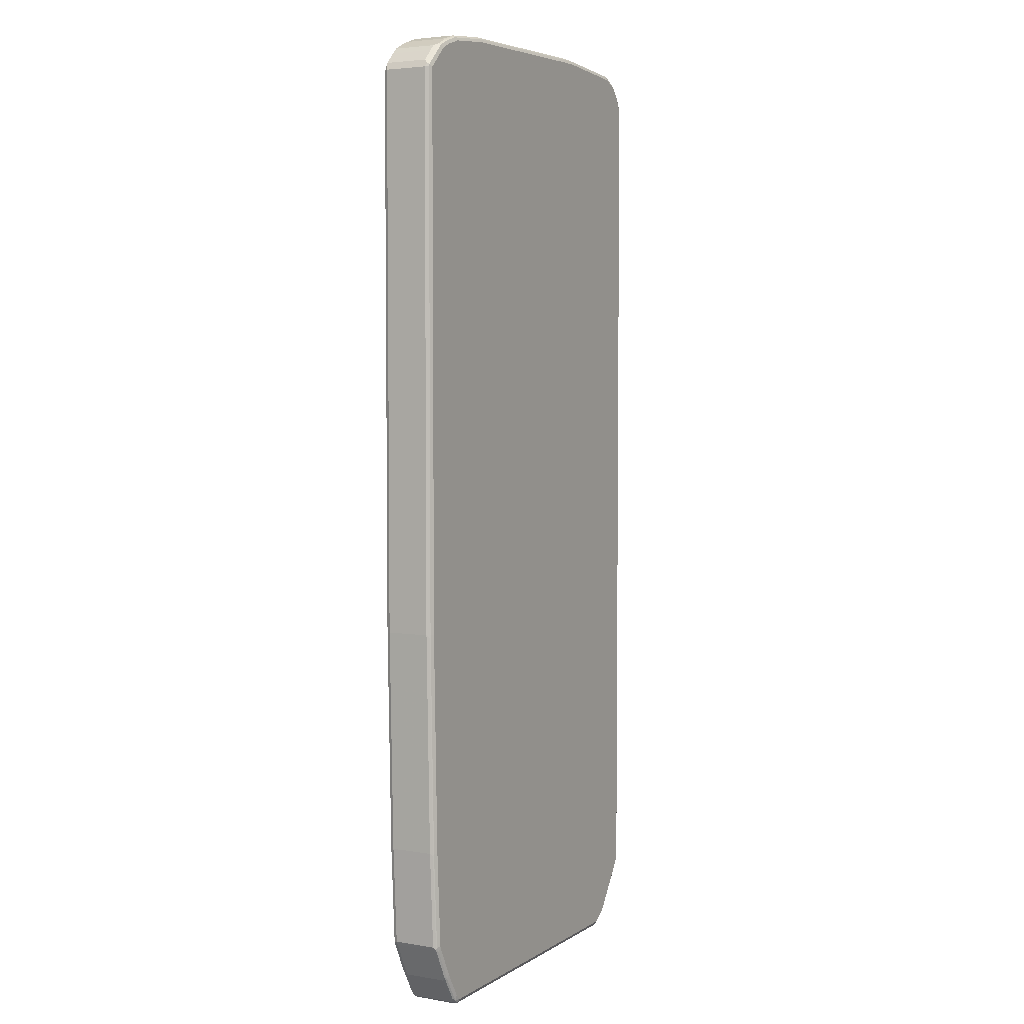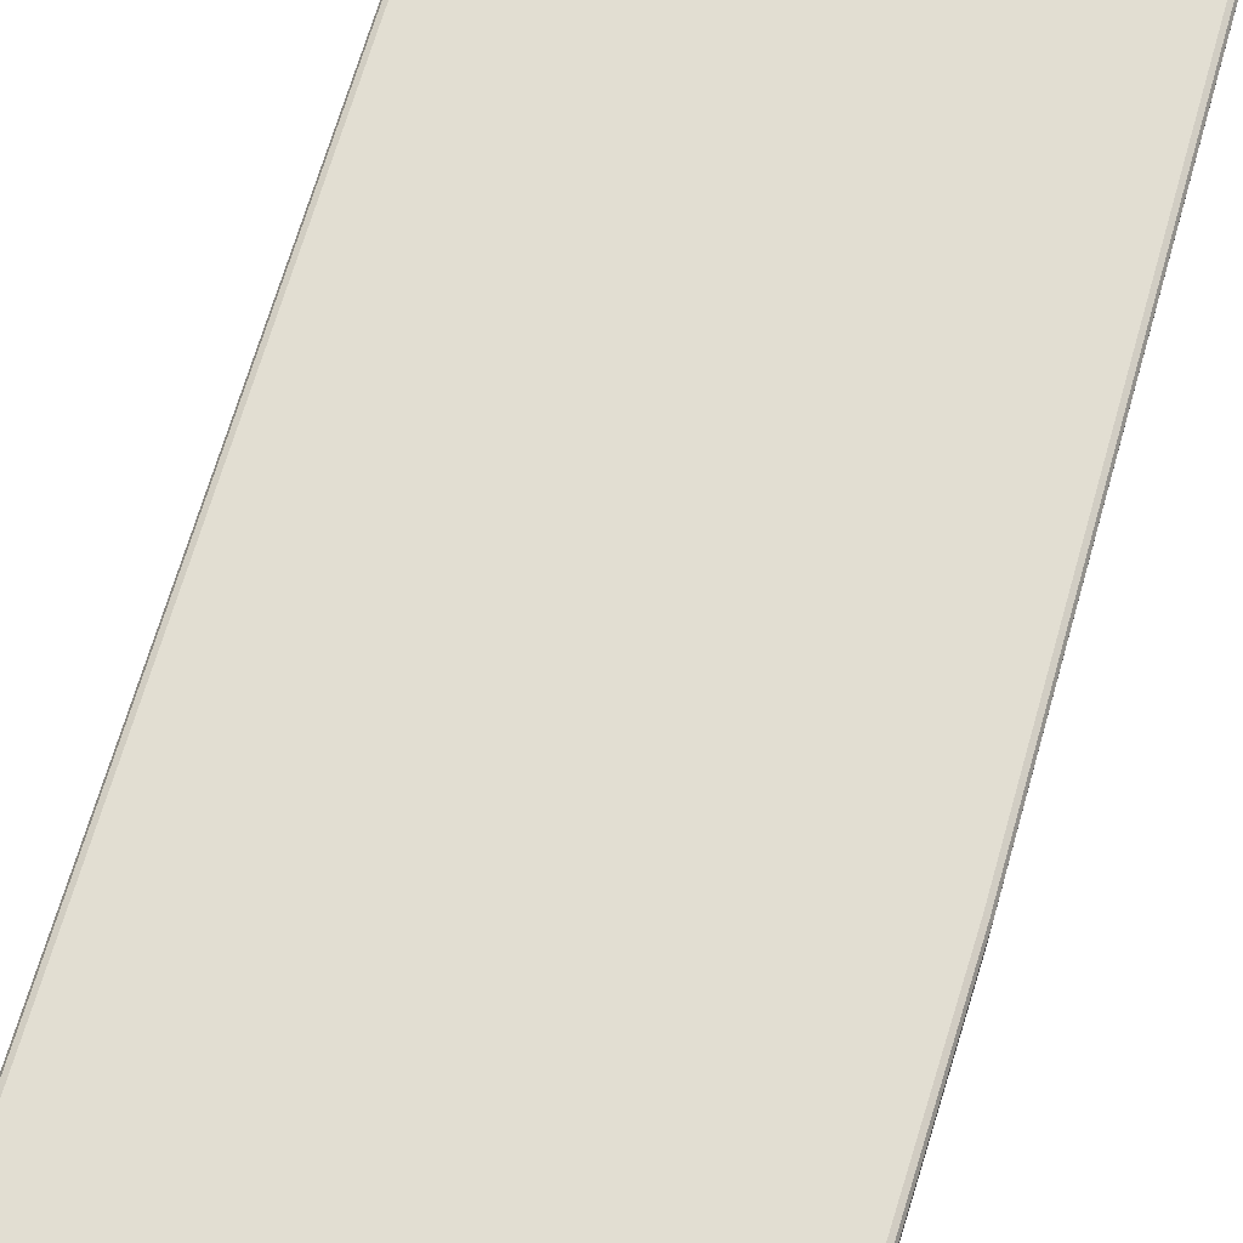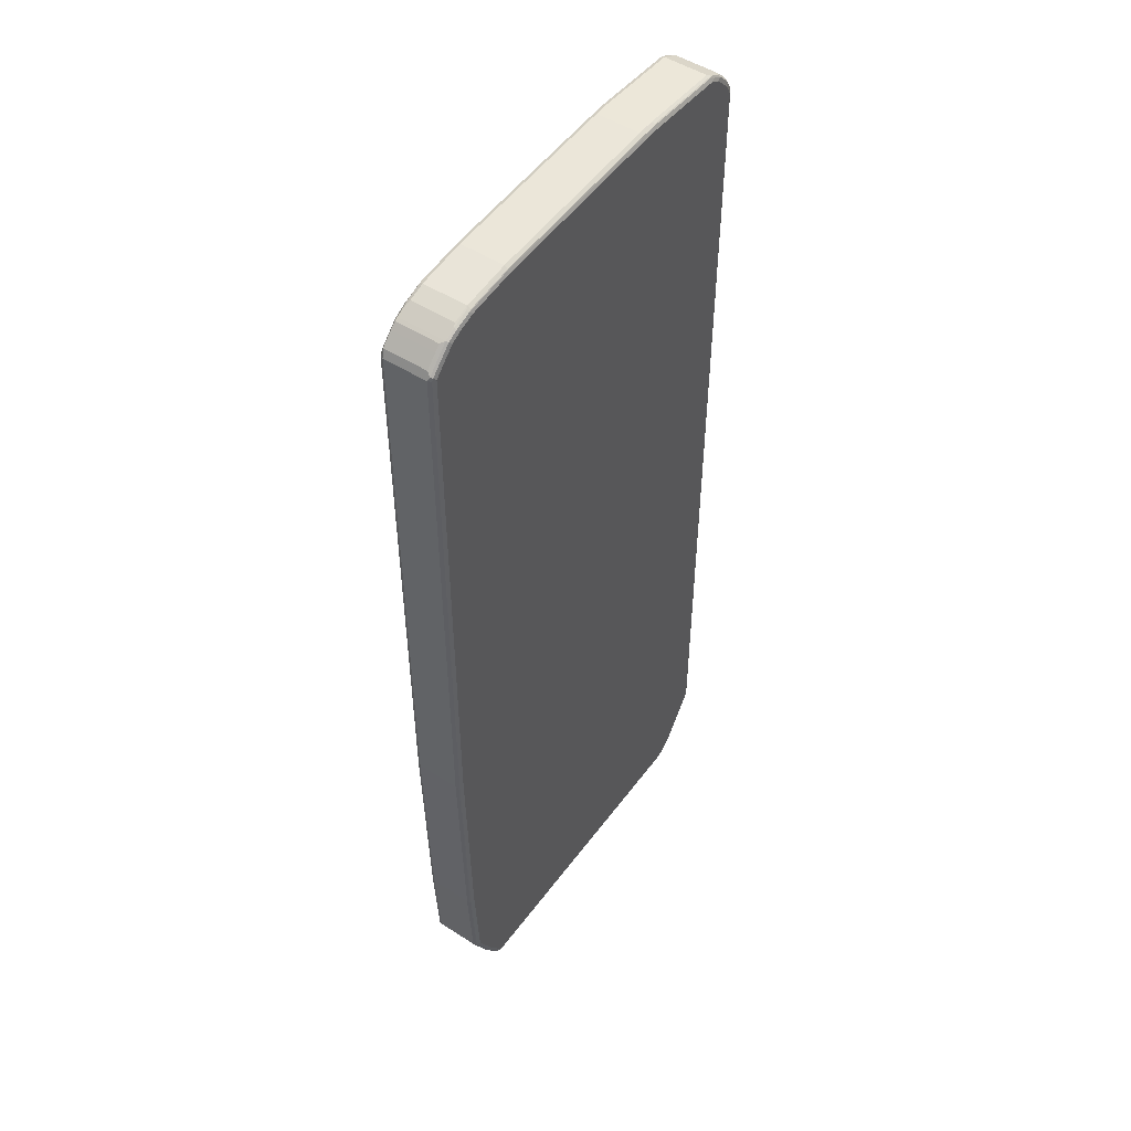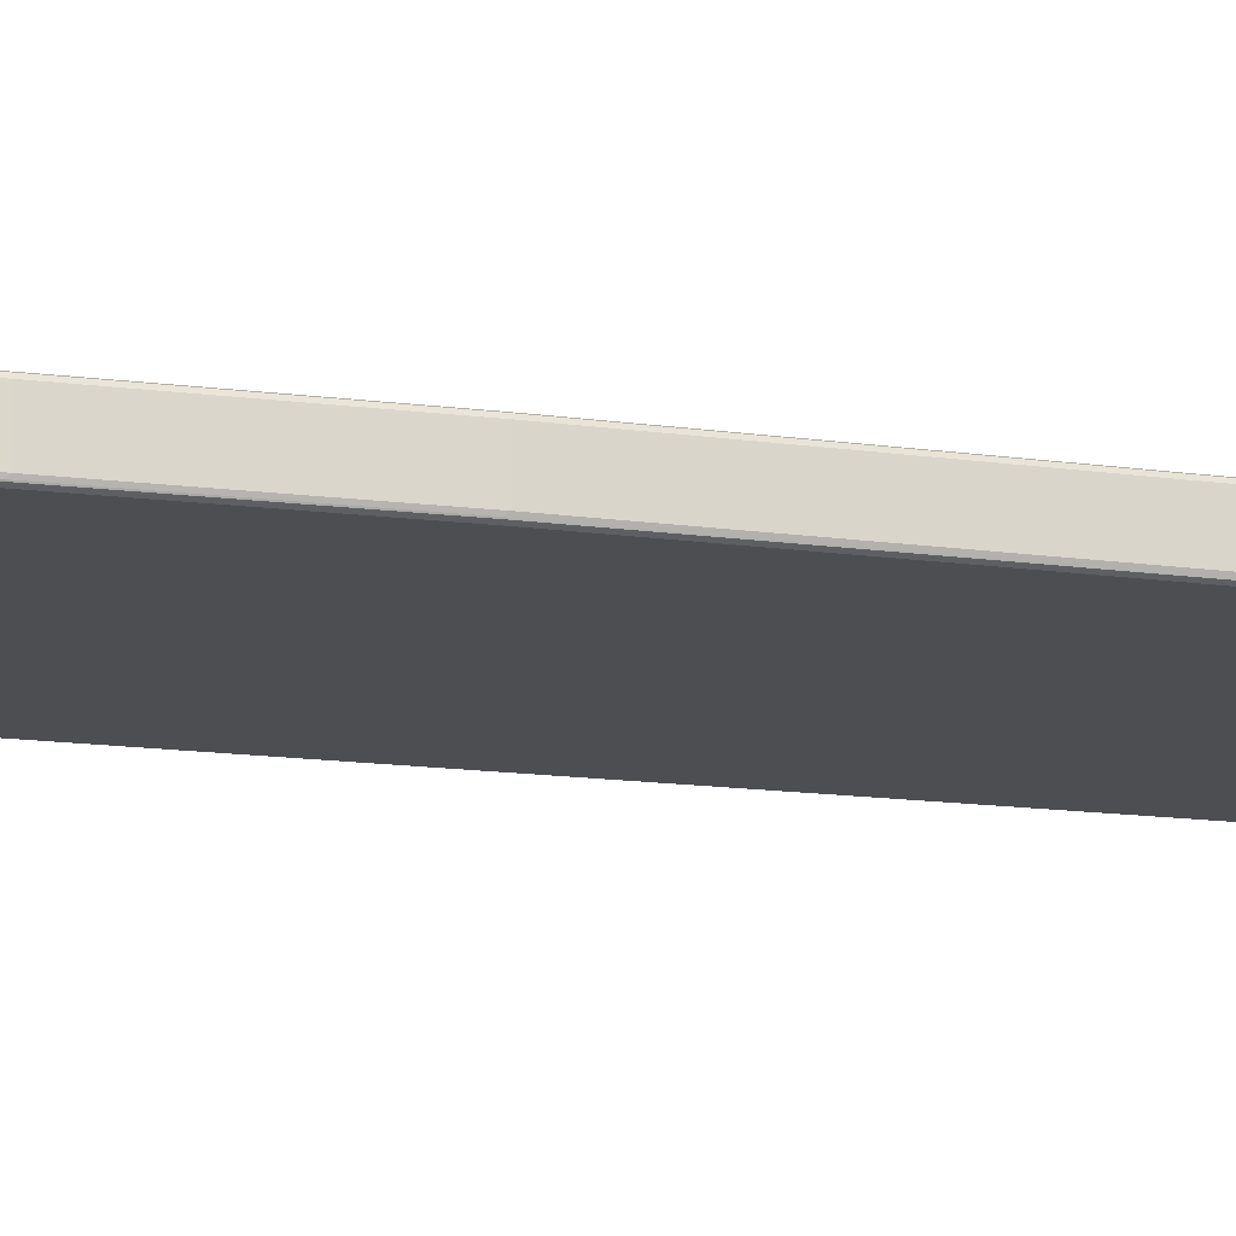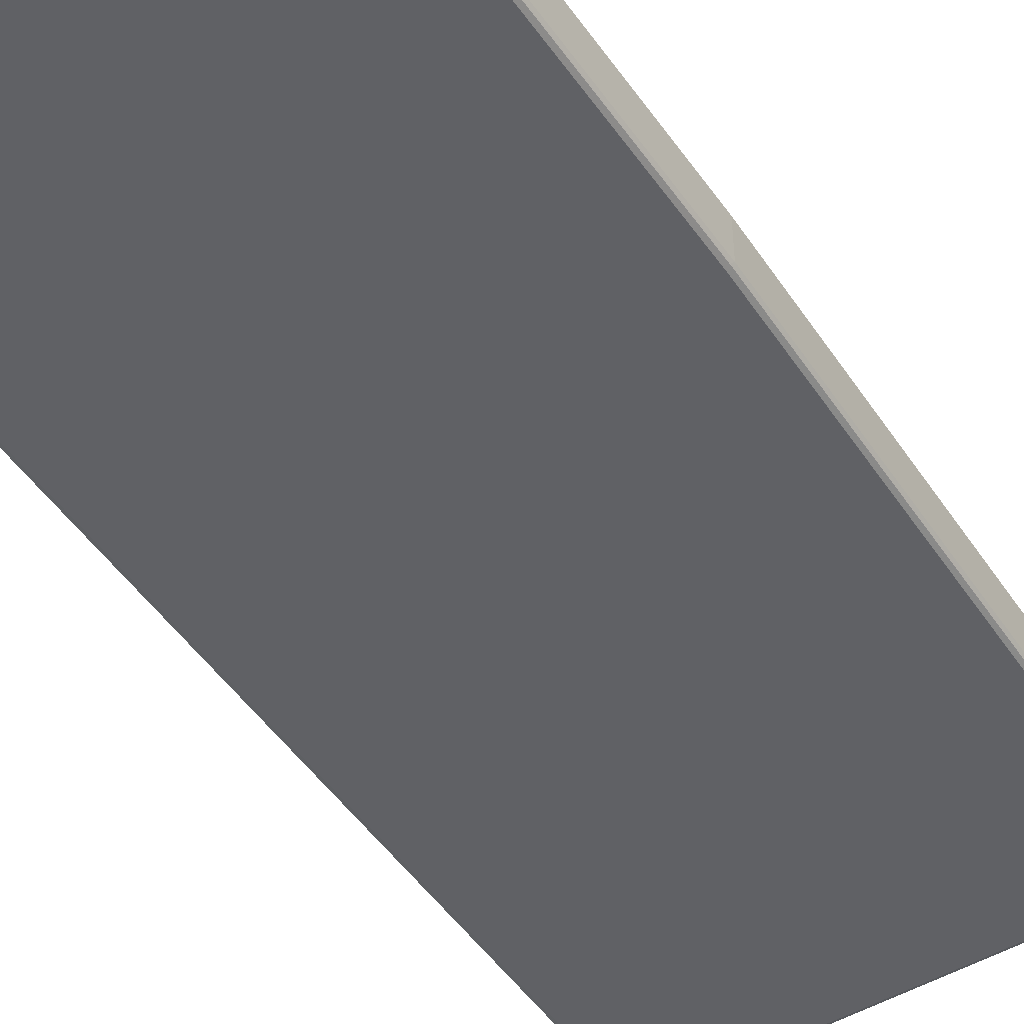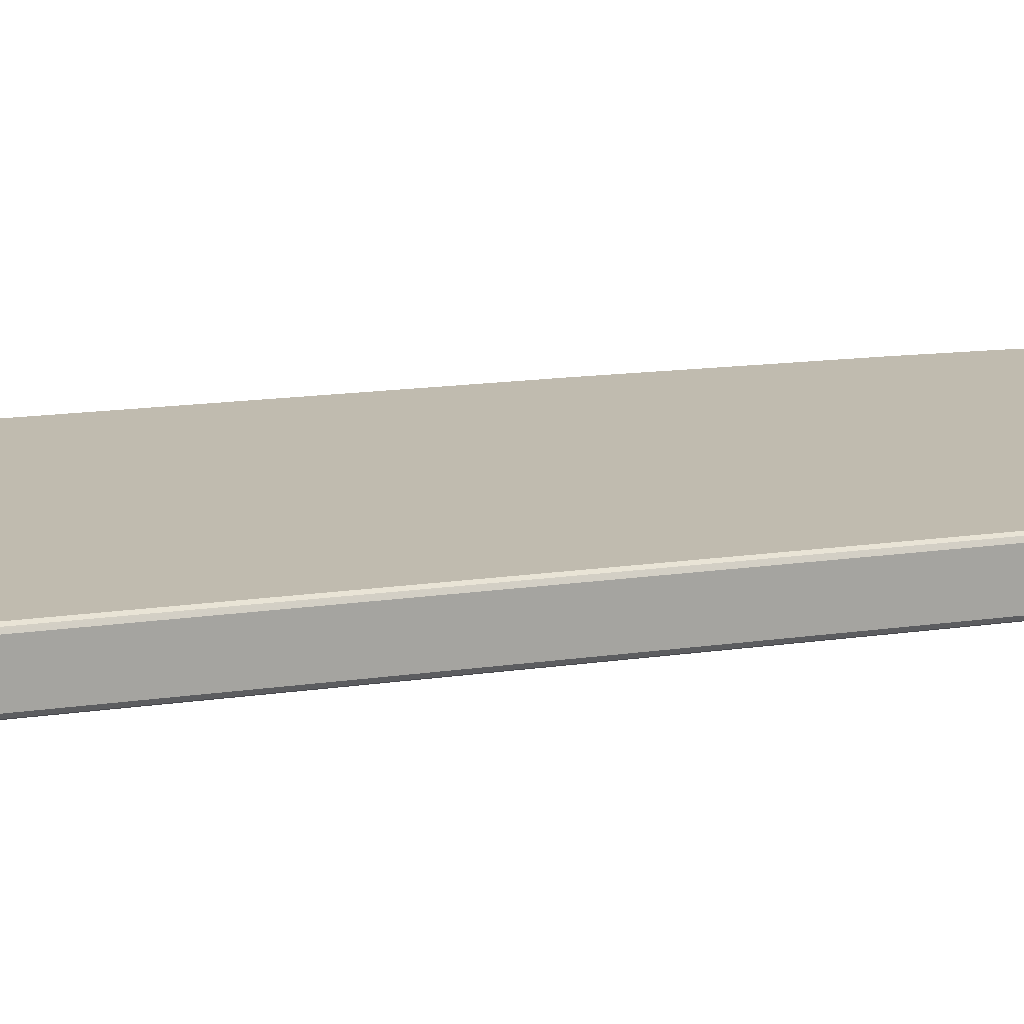
<metadata>
{"format":"obj","ext":"obj","renderer":"f3d","projection":"perspective","resolution":1024,"background":"white","views":[{"elev":4.2,"azim":118.7,"up":"+Y"},{"elev":67.8,"azim":16.0,"up":"+Z"},{"elev":50.2,"azim":125.1,"up":"+Y"},{"elev":-16.8,"azim":74.9,"up":"+Z"},{"elev":-48.3,"azim":32.3,"up":"+Z"},{"elev":16.0,"azim":-106.8,"up":"+Z"}]}
</metadata>
<code>
v -0.4032 -0.7963 -0.04032
v -0.3998 -0.7929 -0.04704
v -0.3982 -0.8012 -0.04536
v -0.3964 -0.8098 -0.04367
v -0.4032 -0.7963 0.04032
v -0.4032 0.8466 -0.04032
v -0.3931 -0.7963 -0.0504
v -0.3998 0.8501 -0.04704
v -0.3964 -0.8098 0.03695
v -0.3915 -0.8047 -0.04872
v -0.3713 -0.835 -0.04872
v -0.3763 -0.8399 -0.04367
v -0.3998 -0.803 0.04367
v -0.3982 -0.8012 0.04788
v -0.3998 -0.7963 0.04704
v -0.4007 0.8517 0.04536
v -0.4032 0.8466 0.04032
v -0.3864 0.8802 -0.04032
v -0.3982 0.8542 -0.04536
v -0.3729 -0.8265 -0.0504
v -0.3931 0.8466 -0.0504
v -0.3897 0.8702 -0.04704
v -0.3763 -0.8399 0.03695
v -0.3225 -0.8971 -0.0504
v -0.3276 -0.9022 -0.04536
v -0.3461 -0.8802 -0.04367
v -0.3293 -0.9038 -0.03695
v -0.3797 -0.8332 0.04367
v -0.378 -0.8316 0.04788
v -0.3931 -0.7963 0.0504
v -0.3931 0.8466 0.0504
v -0.3998 0.8466 0.04704
v -0.3944 0.8568 0.04788
v -0.3906 0.8719 0.04536
v -0.3864 0.8802 0.04032
v -0.3763 0.8904 -0.04032
v -0.383 0.8782 -0.04788
v -0.3881 0.8744 -0.04536
v -0.383 0.8668 -0.0504
v -0.3293 -0.9038 0.04367
v -0.2923 -0.9172 -0.0504
v -0.3007 -0.9156 -0.04872
v -0.3057 -0.9205 -0.04367
v -0.3276 -0.9022 0.04788
v -0.3729 -0.8265 0.0504
v -0.383 0.8668 0.0504
v -0.3843 0.8769 0.04788
v -0.3763 0.8904 0.04032
v -0.3662 0.9004 -0.04032
v -0.3629 0.8984 -0.04788
v -0.3729 0.8769 -0.0504
v -0.3057 -0.9205 0.03695
v -0.299 -0.924 0.04367
v -0.2889 -0.924 -0.04704
v -0.2974 -0.9223 -0.04536
v 0.3024 -0.9172 -0.0504
v -0.2923 -0.9274 -0.04032
v -0.2974 -0.9223 0.04788
v -0.3225 -0.8971 0.0504
v -0.3729 0.8769 0.0504
v -0.3641 0.8971 0.04788
v -0.3662 0.9004 0.04032
v -0.3578 0.9047 -0.04536
v -0.3427 0.9084 -0.04788
v -0.3327 0.9071 -0.0504
v -0.3528 0.8971 -0.0504
v -0.2923 -0.9274 0.04032
v 0.3057 -0.924 -0.04704
v 0.3124 -0.9071 -0.0504
v 0.3137 -0.9172 -0.04788
v 0.3024 -0.9274 -0.04032
v -0.2923 -0.9172 0.0504
v -0.2923 -0.924 0.04704
v 0.3024 -0.924 0.04704
v 0.3024 -0.9172 0.0504
v -0.3528 0.8971 0.0504
v -0.3562 0.9038 0.04704
v -0.3604 0.9022 0.04536
v -0.3595 0.9038 0.04032
v -0.3327 0.9172 -0.04032
v -0.3376 0.9147 -0.04536
v -0.3327 0.9172 0.04032
v -0.3327 0.9138 -0.04704
v -0.1713 0.9172 -0.0504
v 0.3024 -0.9274 0.04032
v 0.3074 -0.9249 0.04536
v 0.3099 -0.9223 -0.04536
v 0.3427 -0.8568 -0.0504
v 0.32 -0.9122 -0.04536
v 0.3158 -0.9205 -0.04032
v 0.3439 -0.8668 -0.04788
v 0.3503 -0.8619 -0.04536
v 0.3124 -0.9185 0.04788
v 0.3124 -0.9071 0.0504
v -0.3327 0.9071 0.0504
v -0.336 0.9138 0.04704
v -0.1713 0.9274 -0.04032
v -0.1764 0.9249 -0.04536
v -0.1747 0.924 0.04704
v -0.1713 0.9274 0.04032
v -0.1713 0.924 -0.04704
v -0.136 0.9223 -0.04788
v -0.1411 0.9172 -0.0504
v 0.3158 -0.9205 0.04032
v 0.3629 -0.8165 -0.0504
v 0.3461 -0.8702 -0.04032
v 0.3641 -0.8265 -0.04788
v 0.3604 -0.8417 -0.04536
v 0.3175 -0.9147 0.04536
v 0.3192 -0.9105 0.04704
v 0.3427 -0.868 0.04788
v 0.3427 -0.8568 0.0504
v -0.1713 0.9172 0.0504
v -0.1411 0.9274 -0.04032
v -0.1411 0.924 -0.04704
v -0.1445 0.924 0.04704
v -0.1411 0.9274 0.04032
v 0.2167 0.9122 -0.04788
v 0.2116 0.9071 -0.0504
v 0.3461 -0.8702 0.04032
v 0.3729 -0.7963 -0.0504
v 0.3562 -0.8501 -0.04032
v 0.3742 -0.8063 -0.04788
v 0.3562 -0.8501 0.04032
v 0.3704 -0.8216 -0.04536
v 0.3797 -0.803 -0.04032
v 0.3797 -0.803 0.04032
v 0.3477 -0.8642 0.04536
v 0.3494 -0.8601 0.04704
v 0.3629 -0.8165 0.0504
v -0.1411 0.9172 0.0504
v 0.2116 0.9172 -0.04032
v 0.2116 0.9138 -0.04704
v 0.2083 0.9138 0.04704
v 0.2116 0.9172 0.04032
v 0.3024 0.9038 -0.04704
v 0.3074 0.9022 -0.04788
v 0.3024 0.8971 -0.0504
v 0.3797 -0.7963 -0.04704
v 0.383 -0.6148 -0.0504
v 0.3805 -0.8012 -0.04536
v 0.3797 -0.7996 0.04704
v 0.383 -0.7963 -0.04032
v 0.383 -0.7963 0.04032
v 0.3729 -0.7963 0.0504
v 0.2116 0.9071 0.0504
v 0.3024 0.9071 -0.04032
v 0.3024 0.8971 0.0504
v 0.299 0.9038 0.04704
v 0.3024 0.9071 0.04032
v 0.3091 0.9038 -0.04367
v 0.3376 0.892 -0.04788
v 0.3327 0.8869 -0.0504
v 0.3897 -0.6148 -0.04704
v 0.3906 -0.6199 -0.04536
v 0.3931 -0.2015 -0.0504
v 0.3931 -0.6148 0.04032
v 0.3897 -0.6182 0.04704
v 0.383 -0.6148 0.0504
v 0.3931 -0.6148 -0.04032
v 0.3327 0.8971 -0.04032
v 0.3327 0.8869 0.0504
v 0.3293 0.8936 0.04704
v 0.3461 0.8904 0.04367
v 0.3074 0.9022 0.04536
v 0.3327 0.8971 0.04032
v 0.3394 0.8936 -0.04367
v 0.3578 0.882 -0.04788
v 0.3528 0.8769 -0.0504
v 0.3998 -0.2015 -0.04704
v 0.4007 -0.2066 -0.04536
v 0.3931 0.8366 -0.0504
v 0.3982 0.8417 -0.04788
v 0.4032 -0.2015 0.04032
v 0.3998 -0.2048 0.04704
v 0.3931 -0.2015 0.0504
v 0.4032 -0.2015 -0.04032
v 0.3595 0.8837 -0.04367
v 0.3528 0.8769 0.0504
v 0.3578 0.882 0.04536
v 0.3662 0.8802 0.04367
v 0.3595 0.8837 0.03695
v 0.3797 0.8635 -0.04367
v 0.3998 0.8366 -0.04704
v 0.4032 0.8366 -0.04032
v 0.3998 0.8434 -0.04367
v 0.4032 0.8366 0.04032
v 0.3998 0.8332 0.04704
v 0.3931 0.8366 0.0504
v 0.3662 0.8802 -0.03695
v 0.3763 0.8702 -0.03695
v 0.3611 0.8753 0.04872
v 0.3814 0.8552 0.04872
v 0.3763 0.8702 0.04367
v 0.3964 0.8501 -0.03695
v 0.3964 0.8501 0.04367
v 0.3982 0.8417 0.04536
v 0.3915 0.845 0.04872
f 1 2 3
f 1 3 4
f 1 4 9
f 1 9 13
f 1 13 5
f 1 5 17
f 1 17 6
f 1 6 8
f 1 8 2
f 2 7 3
f 2 8 21
f 2 21 7
f 3 7 4
f 4 7 10
f 4 10 11
f 4 11 12
f 4 12 23
f 4 23 9
f 5 13 14
f 5 14 15
f 5 15 16
f 5 16 17
f 6 17 16
f 6 16 18
f 6 18 19
f 6 19 8
f 7 20 11
f 7 11 10
f 7 21 39
f 7 39 51
f 7 51 66
f 7 66 65
f 7 65 84
f 7 84 103
f 7 103 119
f 7 119 138
f 7 138 153
f 7 153 169
f 7 169 172
f 7 172 156
f 7 156 140
f 7 140 121
f 7 121 105
f 7 105 88
f 7 88 69
f 7 69 56
f 7 56 41
f 7 41 24
f 7 24 20
f 8 19 38
f 8 38 22
f 8 22 39
f 8 39 21
f 9 23 28
f 9 28 13
f 11 20 24
f 11 24 25
f 11 25 12
f 12 25 26
f 12 26 27
f 12 27 40
f 12 40 23
f 13 28 29
f 13 29 14
f 14 29 30
f 14 30 31
f 14 31 32
f 14 32 15
f 15 32 16
f 16 32 33
f 16 33 47
f 16 47 34
f 16 34 35
f 16 35 18
f 18 35 48
f 18 48 36
f 18 36 37
f 18 37 38
f 18 38 19
f 22 38 37
f 22 37 39
f 23 40 28
f 24 41 42
f 24 42 25
f 25 42 43
f 25 43 27
f 25 27 26
f 27 43 52
f 27 52 40
f 28 40 44
f 28 44 29
f 29 45 30
f 29 44 59
f 29 59 45
f 30 45 59
f 30 59 72
f 30 72 75
f 30 75 94
f 30 94 112
f 30 112 130
f 30 130 145
f 30 145 159
f 30 159 176
f 30 176 189
f 30 189 179
f 30 179 162
f 30 162 148
f 30 148 146
f 30 146 131
f 30 131 113
f 30 113 95
f 30 95 76
f 30 76 60
f 30 60 46
f 30 46 31
f 31 46 47
f 31 47 33
f 31 33 32
f 34 47 35
f 35 47 48
f 36 48 62
f 36 62 49
f 36 49 50
f 36 50 37
f 37 51 39
f 37 50 66
f 37 66 51
f 40 52 53
f 40 53 58
f 40 58 44
f 41 54 55
f 41 55 42
f 41 56 68
f 41 68 54
f 42 55 43
f 43 55 57
f 43 57 67
f 43 67 53
f 43 53 52
f 44 58 72
f 44 72 59
f 46 60 47
f 47 60 76
f 47 76 61
f 47 61 48
f 48 61 62
f 49 62 63
f 49 63 50
f 50 63 81
f 50 81 64
f 50 64 65
f 50 65 66
f 53 67 58
f 54 68 71
f 54 71 57
f 54 57 55
f 56 69 70
f 56 70 68
f 57 71 85
f 57 85 67
f 58 67 73
f 58 73 74
f 58 74 75
f 58 75 72
f 61 76 77
f 61 77 78
f 61 78 62
f 62 78 79
f 62 79 63
f 63 80 81
f 63 79 82
f 63 82 80
f 64 81 83
f 64 83 65
f 65 83 101
f 65 101 84
f 67 85 86
f 67 86 73
f 68 87 71
f 68 70 87
f 69 88 70
f 70 89 90
f 70 90 87
f 70 88 91
f 70 91 92
f 70 92 89
f 71 87 90
f 71 90 86
f 71 86 85
f 73 86 74
f 74 86 93
f 74 93 75
f 75 93 94
f 76 95 77
f 77 95 96
f 77 96 82
f 77 82 78
f 78 82 79
f 80 82 100
f 80 100 97
f 80 97 98
f 80 98 81
f 81 98 83
f 82 99 100
f 82 96 99
f 83 98 101
f 84 101 102
f 84 102 103
f 86 90 104
f 86 104 93
f 88 105 107
f 88 107 91
f 89 92 106
f 89 106 90
f 90 106 120
f 90 120 104
f 91 107 108
f 91 108 92
f 92 108 122
f 92 122 106
f 93 104 109
f 93 109 110
f 93 110 129
f 93 129 111
f 93 111 112
f 93 112 94
f 95 113 99
f 95 99 96
f 97 100 117
f 97 117 114
f 97 114 98
f 98 114 115
f 98 115 101
f 99 116 117
f 99 117 100
f 99 113 131
f 99 131 116
f 101 115 102
f 102 115 133
f 102 133 118
f 102 118 119
f 102 119 103
f 104 120 109
f 105 121 123
f 105 123 107
f 106 122 124
f 106 124 120
f 107 123 125
f 107 125 108
f 108 124 122
f 108 125 126
f 108 126 127
f 108 127 124
f 109 120 128
f 109 128 129
f 109 129 110
f 111 129 112
f 112 129 142
f 112 142 130
f 114 132 133
f 114 133 115
f 114 117 135
f 114 135 132
f 116 131 134
f 116 134 117
f 117 134 135
f 118 133 136
f 118 136 137
f 118 137 138
f 118 138 119
f 120 124 142
f 120 142 129
f 120 129 128
f 121 139 123
f 121 140 139
f 123 139 141
f 123 141 125
f 124 127 142
f 125 141 126
f 126 141 143
f 126 143 144
f 126 144 127
f 127 144 142
f 130 142 145
f 131 146 134
f 132 147 136
f 132 136 133
f 132 135 150
f 132 150 147
f 134 146 148
f 134 148 149
f 134 149 135
f 135 149 150
f 136 151 137
f 136 147 151
f 137 151 167
f 137 167 152
f 137 152 153
f 137 153 138
f 139 140 154
f 139 154 155
f 139 155 141
f 140 156 170
f 140 170 154
f 141 155 143
f 142 144 157
f 142 157 158
f 142 158 159
f 142 159 145
f 143 155 160
f 143 160 157
f 143 157 144
f 147 150 166
f 147 166 161
f 147 161 151
f 148 162 163
f 148 163 149
f 149 163 164
f 149 164 165
f 149 165 150
f 150 165 166
f 151 161 167
f 152 167 168
f 152 168 153
f 153 168 169
f 154 170 171
f 154 171 155
f 155 171 177
f 155 177 160
f 156 172 173
f 156 173 170
f 157 160 177
f 157 177 174
f 157 174 158
f 158 174 175
f 158 175 176
f 158 176 159
f 161 178 167
f 161 166 164
f 161 164 182
f 161 182 178
f 162 179 180
f 162 180 164
f 162 164 163
f 164 180 181
f 164 181 182
f 164 166 165
f 167 178 168
f 168 178 183
f 168 183 173
f 168 173 172
f 168 172 169
f 170 173 184
f 170 184 171
f 171 184 185
f 171 185 177
f 173 183 186
f 173 186 185
f 173 185 184
f 174 177 185
f 174 185 187
f 174 187 188
f 174 188 175
f 175 188 189
f 175 189 176
f 178 182 181
f 178 181 190
f 178 190 191
f 178 191 183
f 179 192 180
f 179 189 193
f 179 193 192
f 180 192 181
f 181 192 194
f 181 194 191
f 181 191 190
f 183 191 195
f 183 195 186
f 185 186 195
f 185 195 196
f 185 196 187
f 187 196 197
f 187 197 188
f 188 197 189
f 189 197 198
f 189 198 193
f 191 194 196
f 191 196 195
f 192 193 194
f 193 198 196
f 193 196 194
f 196 198 197

</code>
